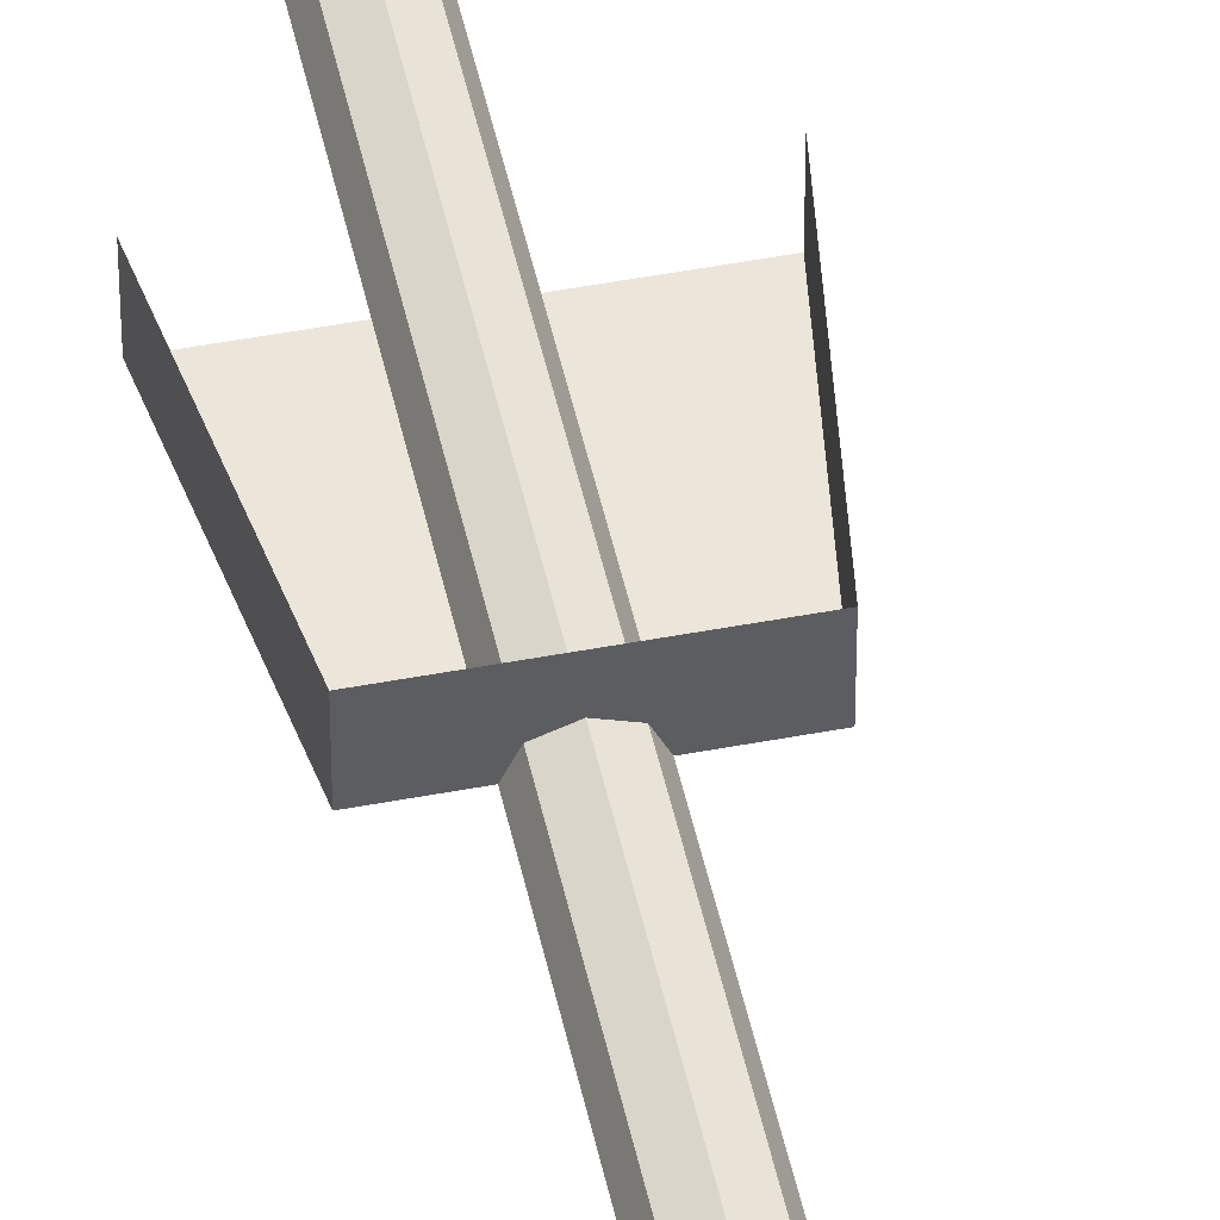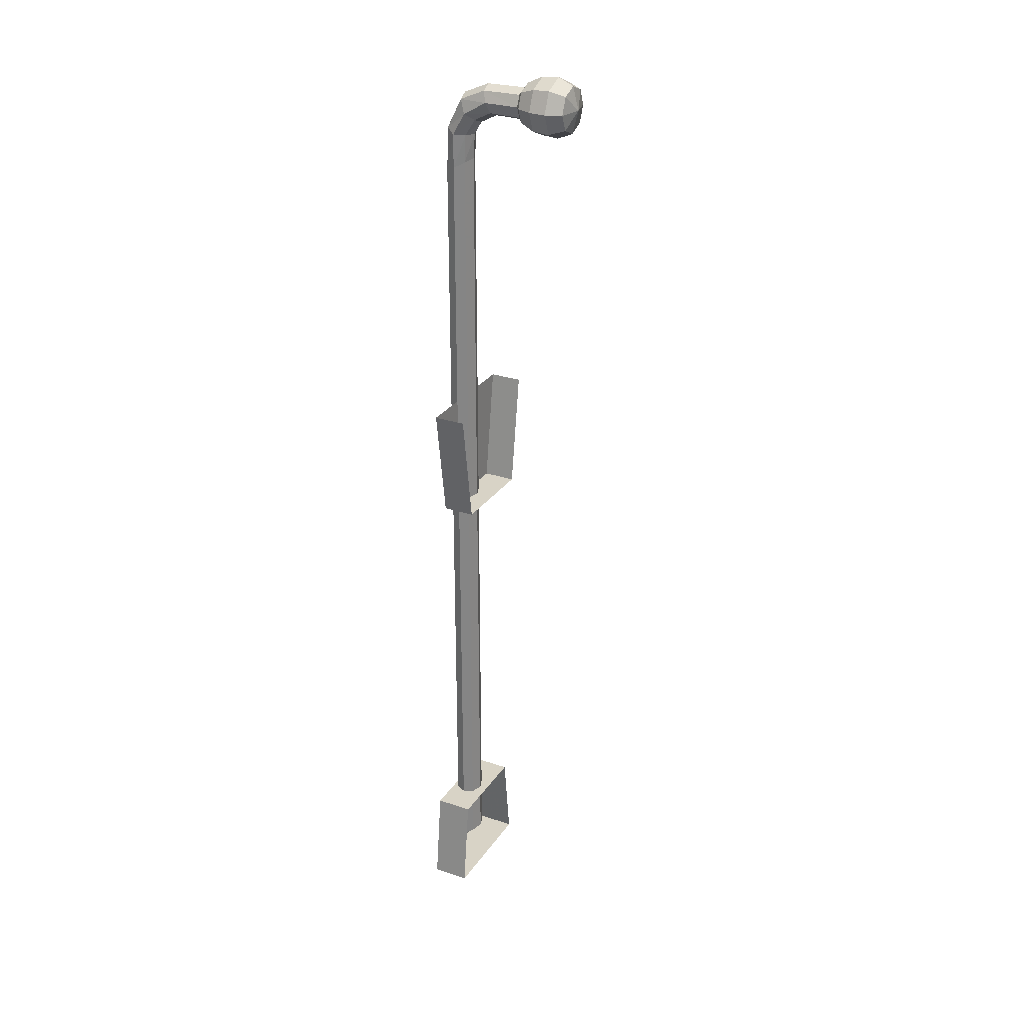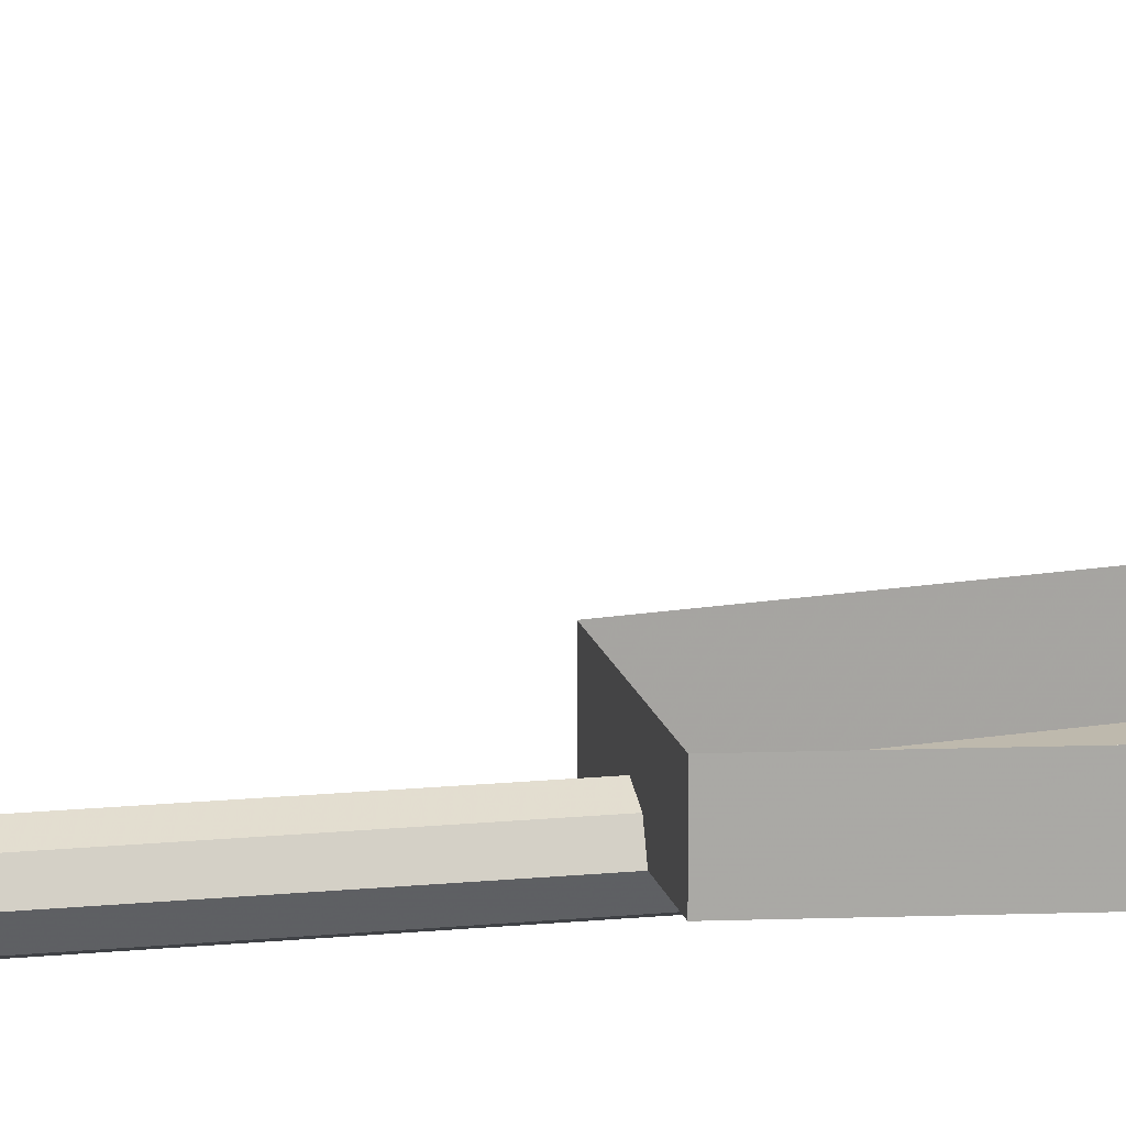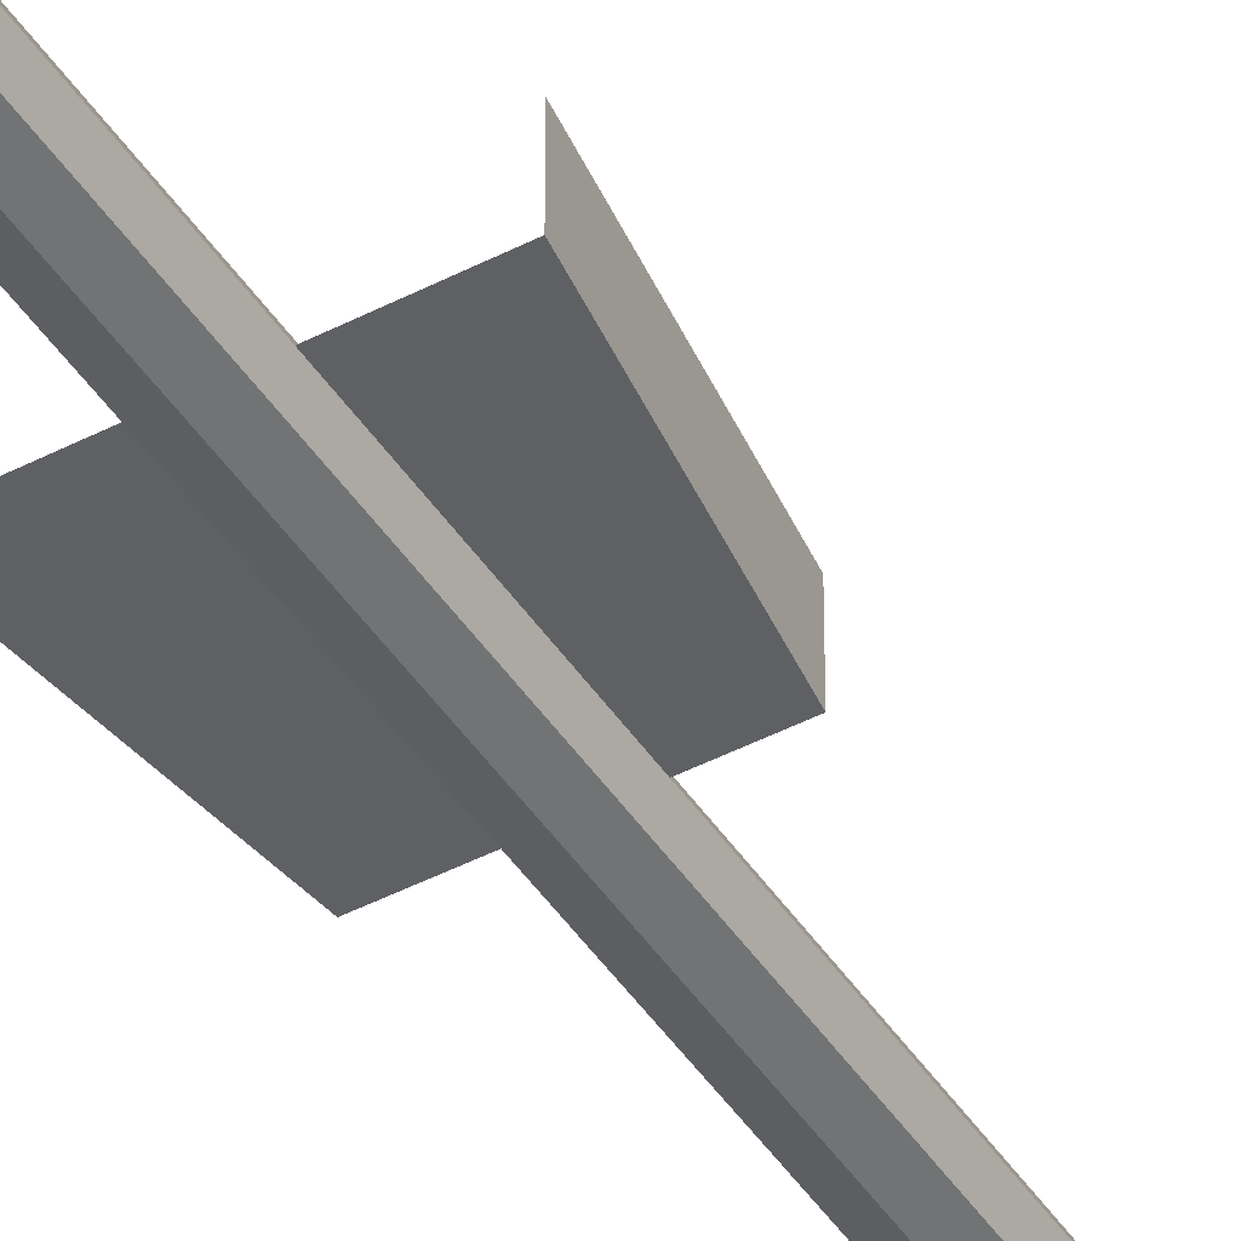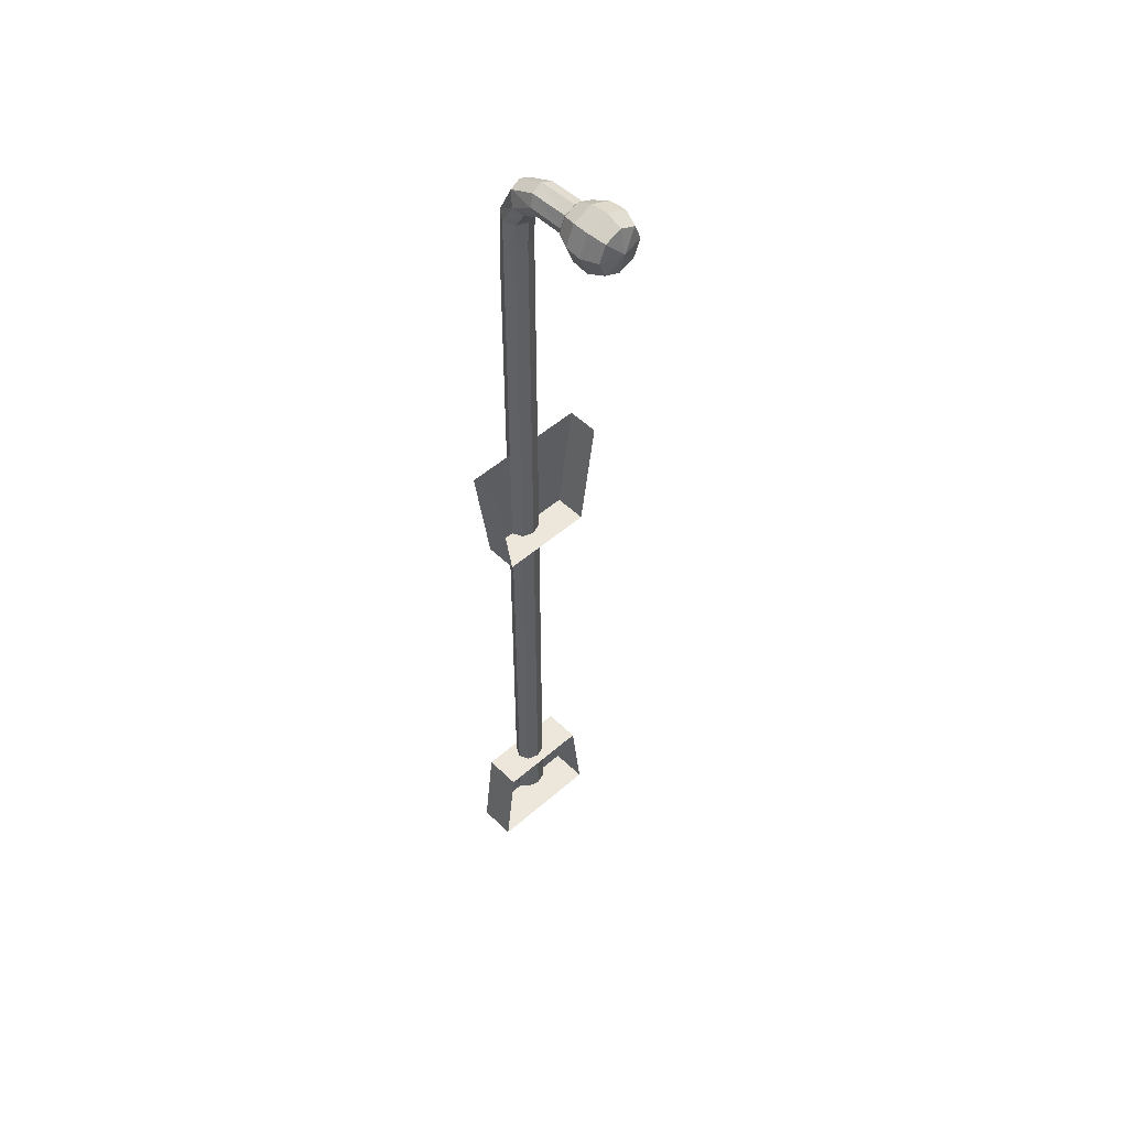
<metadata>
{"format":"obj","ext":"obj","renderer":"f3d","projection":"perspective","resolution":1024,"background":"white","views":[{"elev":48.3,"azim":168.0,"up":"+Y"},{"elev":28.1,"azim":117.3,"up":"+Z"},{"elev":15.1,"azim":-102.4,"up":"+Y"},{"elev":-44.8,"azim":31.2,"up":"+Y"},{"elev":50.7,"azim":136.4,"up":"+Z"}]}
</metadata>
<code>
g ___________
v 0 0.5263 0
v 2.051 0 0
v 1.451 0 -1.451
v 0 0 -2.051
v -1.451 0 -1.451
v -2.051 0 0
v -1.451 0 1.451
v 0 0 2.051
v 1.451 0 1.451
v 1.874 -1.372 -1.874
v 2.65 -1.372 0
v 0 -1.372 -2.65
v 1.874 -1.372 1.874
v -1.874 -1.372 -1.874
v 0 -1.372 2.65
v -2.65 -1.372 0
v -1.874 -1.372 1.874
v 1.784 -2.895 -1.784
v 2.523 -2.895 0
v 0 -2.895 -2.523
v 1.784 -2.895 1.784
v -1.784 -2.895 -1.784
v 0 -2.895 2.523
v -2.523 -2.895 0
v -1.784 -2.895 1.784
v 1.313 -4.271 -1.313
v 1.857 -4.271 0
v 0 -4.271 -1.857
v 1.313 -4.271 1.313
v -1.313 -4.271 -1.313
v 0 -4.271 1.857
v -1.857 -4.271 0
v -1.313 -4.271 1.313
v 0.9967 -4.608 -0.9967
v 1.41 -4.608 0
v 0 -4.608 -1.41
v 0.9967 -4.608 0.9967
v -0.9967 -4.608 -0.9967
v 0 -4.608 1.41
v -1.41 -4.608 0
v -0.9967 -4.608 0.9967
v 0.9967 -7.454 -0.9557
v 1.41 -7.737 0
v 0 -7.336 -1.352
v 0.9967 -8.02 0.9557
v -0.9967 -7.454 -0.9557
v 0 -8.137 1.352
v -1.41 -7.737 0
v -0.9967 -8.02 0.9557
v 0.9967 -8.967 -1.738
v 1.41 -9.802 -1.239
v 0 -8.85 -2.134
v 0.9967 -10.32 -0.04836
v -0.9967 -8.967 -1.738
v 0 -10.44 0.3475
v -1.41 -9.802 -1.239
v -0.9967 -10.32 -0.04836
v 0.9967 -9.931 -3.24
v 1.41 -10.93 -3.168
v 0 -9.519 -3.269
v 0.9967 -11.64 -2.704
v -0.9967 -9.931 -3.24
v 0 -12.05 -2.674
v -1.41 -10.93 -3.168
v -0.9967 -11.64 -2.704
v 0.9967 -10.04 -5.71
v 1.41 -10.93 -6.171
v 0 -9.675 -5.519
v 0.9967 -11.81 -6.631
v -0.9967 -10.04 -5.71
v 0 -12.18 -6.822
v -1.41 -10.93 -6.171
v -0.9967 -11.81 -6.631
v 0.9967 -10.04 -79.88
v 1.41 -10.93 -80.34
v 0 -9.675 -79.69
v 0.9967 -11.81 -80.8
v -0.9967 -10.04 -79.88
v 0 -12.18 -80.99
v -1.41 -10.93 -80.34
v -0.9967 -11.81 -80.8
v 4.052 -10.93 -39.12
v 5.526 -10.93 -28.89
v -4.33 -10.93 -39.12
v -5.805 -10.93 -28.89
v 4.052 -12.33 -74.67
v -4.33 -12.33 -74.67
v 5.068 -12.33 -83.22
v -5.346 -12.33 -83.22
v 4.052 -8.96 -74.67
v 5.068 -8.96 -83.22
v -4.33 -8.96 -74.67
v -5.346 -8.96 -83.22
v 4.052 -8.077 -39.12
v -4.33 -8.077 -39.12
v 5.526 -8.077 -28.89
v -5.805 -8.077 -28.89
f 3 1 2
f 4 1 3
f 5 1 4
f 6 1 5
f 7 1 6
f 8 1 7
f 9 1 8
f 2 1 9
f 11 10 3
f 10 12 4
f 13 11 2
f 12 14 5
f 15 13 9
f 14 16 6
f 17 15 8
f 16 17 7
f 19 18 10
f 18 20 12
f 21 19 11
f 20 22 14
f 23 21 13
f 22 24 16
f 25 23 15
f 24 25 17
f 27 26 18
f 26 28 20
f 29 27 19
f 28 30 22
f 31 29 21
f 30 32 24
f 33 31 23
f 32 33 25
f 35 34 26
f 34 36 28
f 37 35 27
f 36 38 30
f 39 37 29
f 38 40 32
f 41 39 31
f 40 41 33
f 43 42 34
f 42 44 36
f 45 43 35
f 44 46 38
f 47 45 37
f 46 48 40
f 49 47 39
f 48 49 41
f 51 50 42
f 50 52 44
f 53 51 43
f 52 54 46
f 55 53 45
f 54 56 48
f 57 55 47
f 56 57 49
f 59 58 50
f 58 60 52
f 61 59 51
f 60 62 54
f 63 61 53
f 62 64 56
f 65 63 55
f 64 65 57
f 67 66 58
f 66 68 60
f 69 67 59
f 68 70 62
f 71 69 61
f 70 72 64
f 73 71 63
f 72 73 65
f 75 74 66
f 74 76 68
f 77 75 67
f 76 78 70
f 79 77 69
f 78 80 72
f 81 79 71
f 80 81 73
f 85 84 82
f 89 88 86
f 91 90 86
f 90 92 87
f 93 91 88
f 92 93 89
f 95 94 82
f 94 96 83
f 97 95 84
f 2 11 3
f 3 10 4
f 9 13 2
f 4 12 5
f 8 15 9
f 5 14 6
f 7 17 8
f 6 16 7
f 11 19 10
f 10 18 12
f 13 21 11
f 12 20 14
f 15 23 13
f 14 22 16
f 17 25 15
f 16 24 17
f 19 27 18
f 18 26 20
f 21 29 19
f 20 28 22
f 23 31 21
f 22 30 24
f 25 33 23
f 24 32 25
f 27 35 26
f 26 34 28
f 29 37 27
f 28 36 30
f 31 39 29
f 30 38 32
f 33 41 31
f 32 40 33
f 35 43 34
f 34 42 36
f 37 45 35
f 36 44 38
f 39 47 37
f 38 46 40
f 41 49 39
f 40 48 41
f 43 51 42
f 42 50 44
f 45 53 43
f 44 52 46
f 47 55 45
f 46 54 48
f 49 57 47
f 48 56 49
f 51 59 50
f 50 58 52
f 53 61 51
f 52 60 54
f 55 63 53
f 54 62 56
f 57 65 55
f 56 64 57
f 59 67 58
f 58 66 60
f 61 69 59
f 60 68 62
f 63 71 61
f 62 70 64
f 65 73 63
f 64 72 65
f 67 75 66
f 66 74 68
f 69 77 67
f 68 76 70
f 71 79 69
f 70 78 72
f 73 81 71
f 72 80 73
f 83 85 82
f 87 89 86
f 88 91 86
f 86 90 87
f 89 93 88
f 87 92 89
f 84 95 82
f 82 94 83
f 85 97 84

</code>
